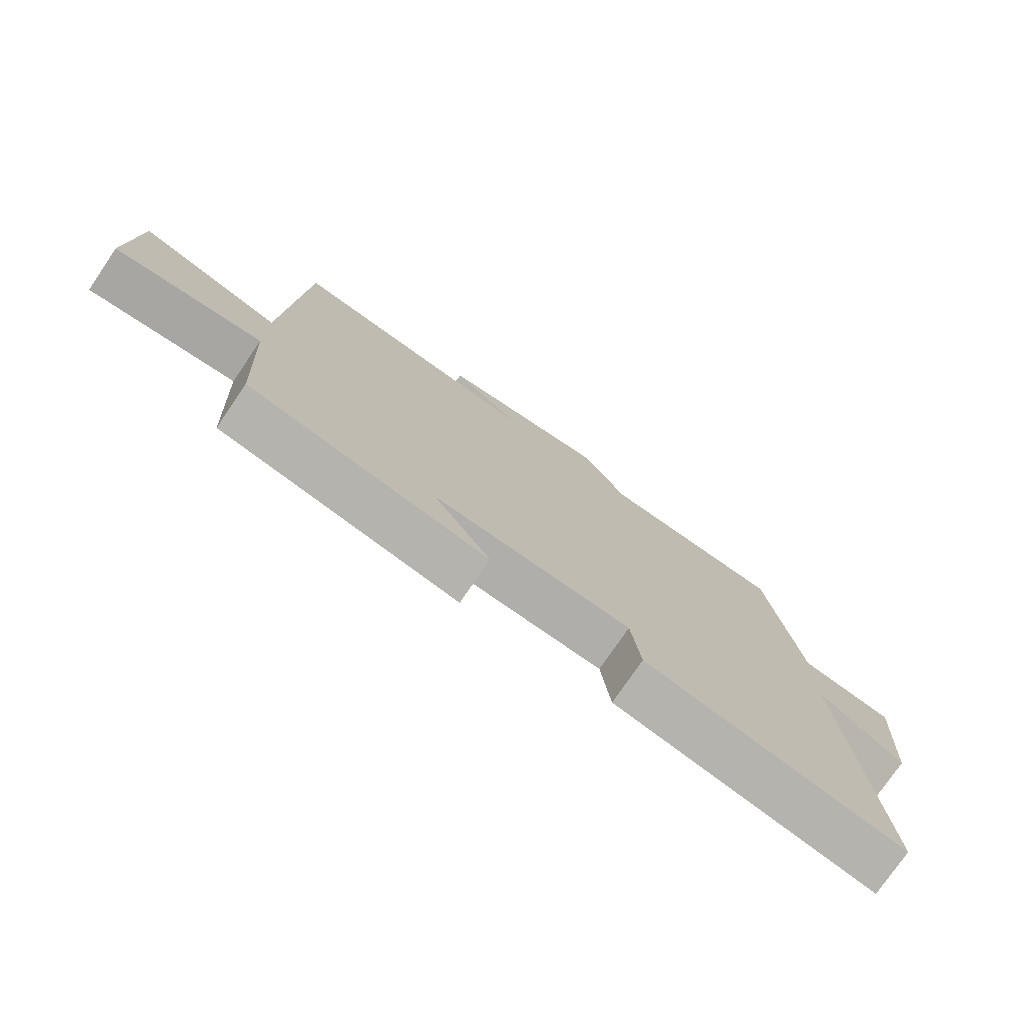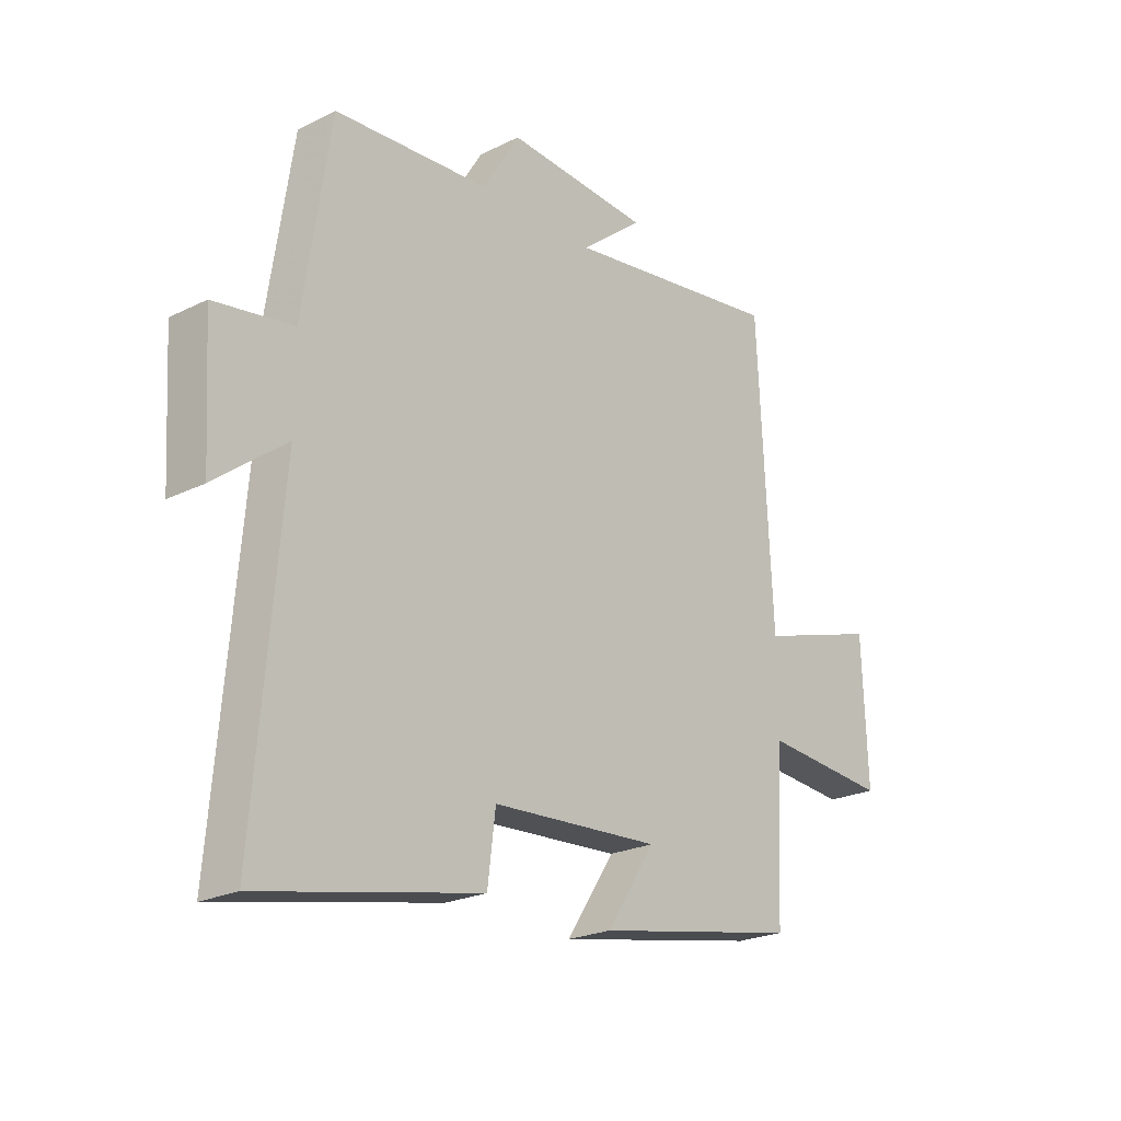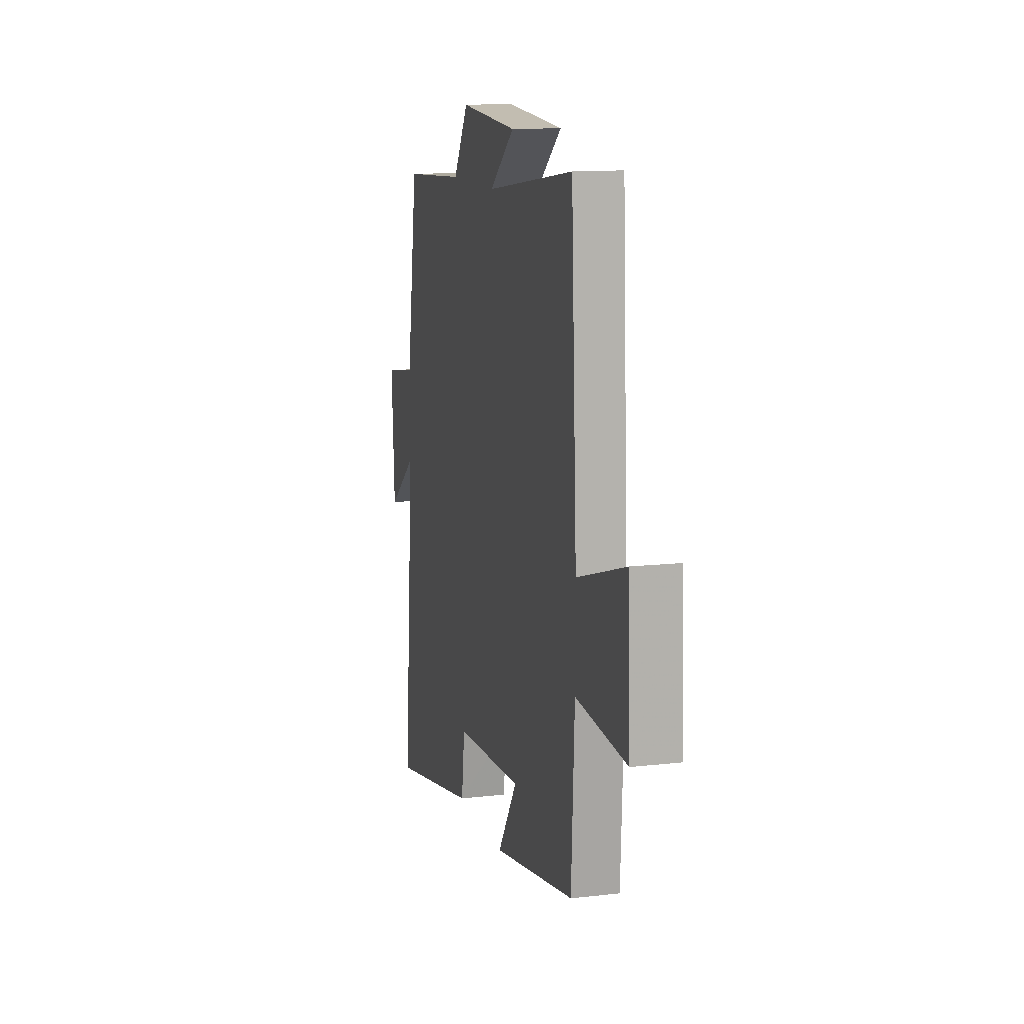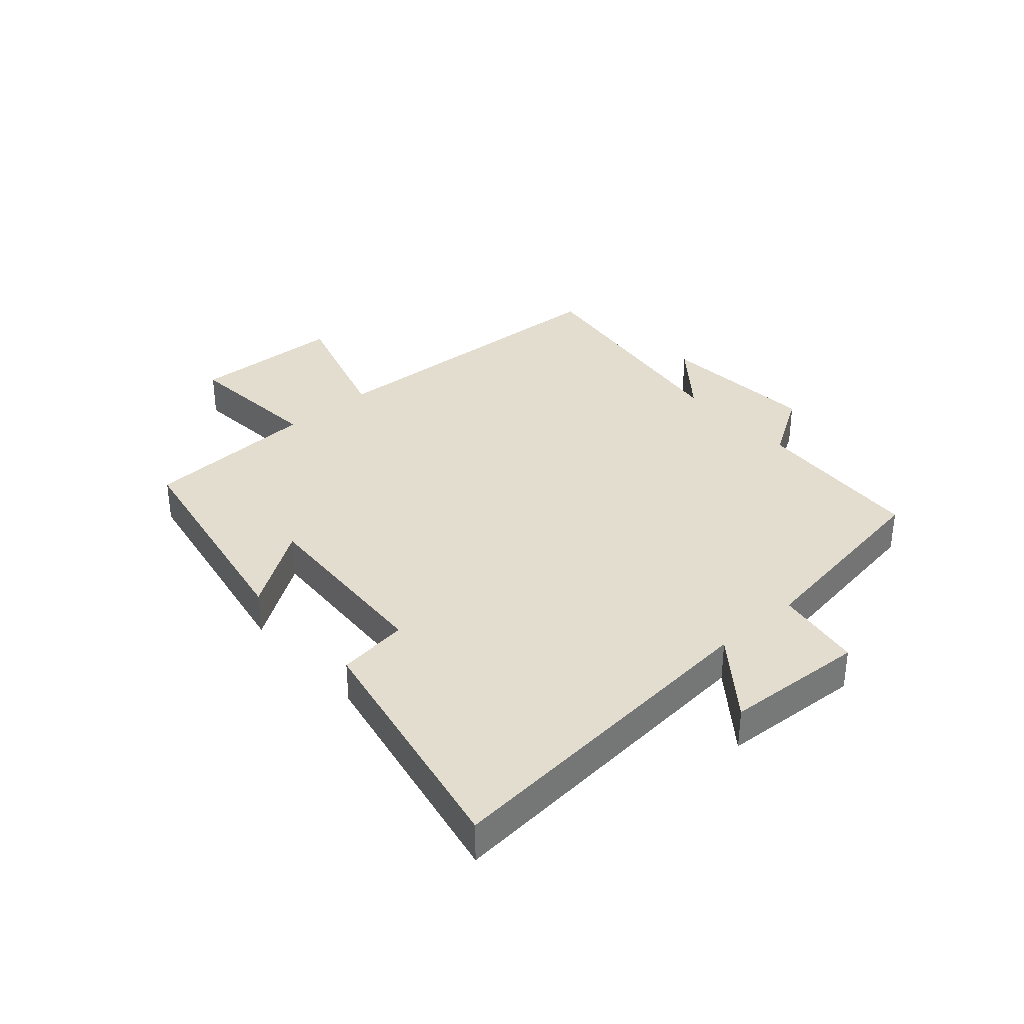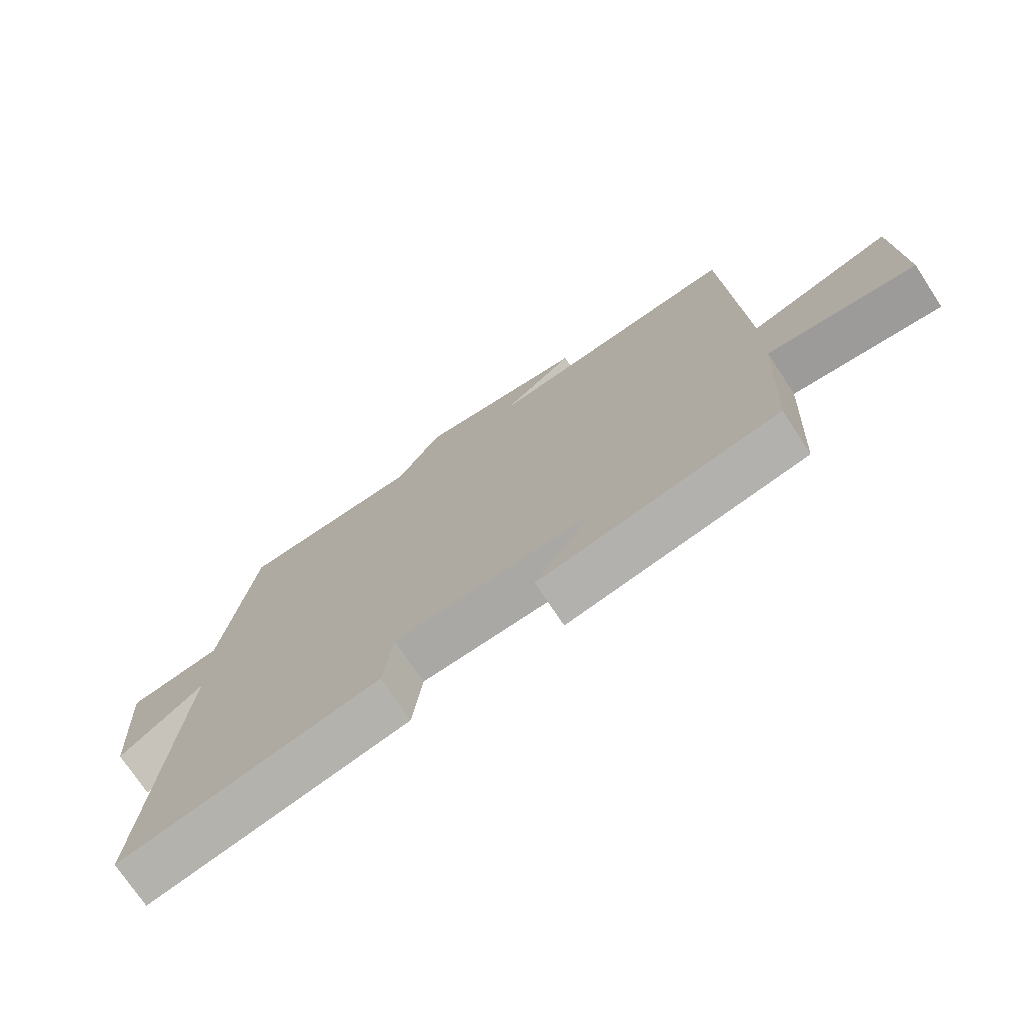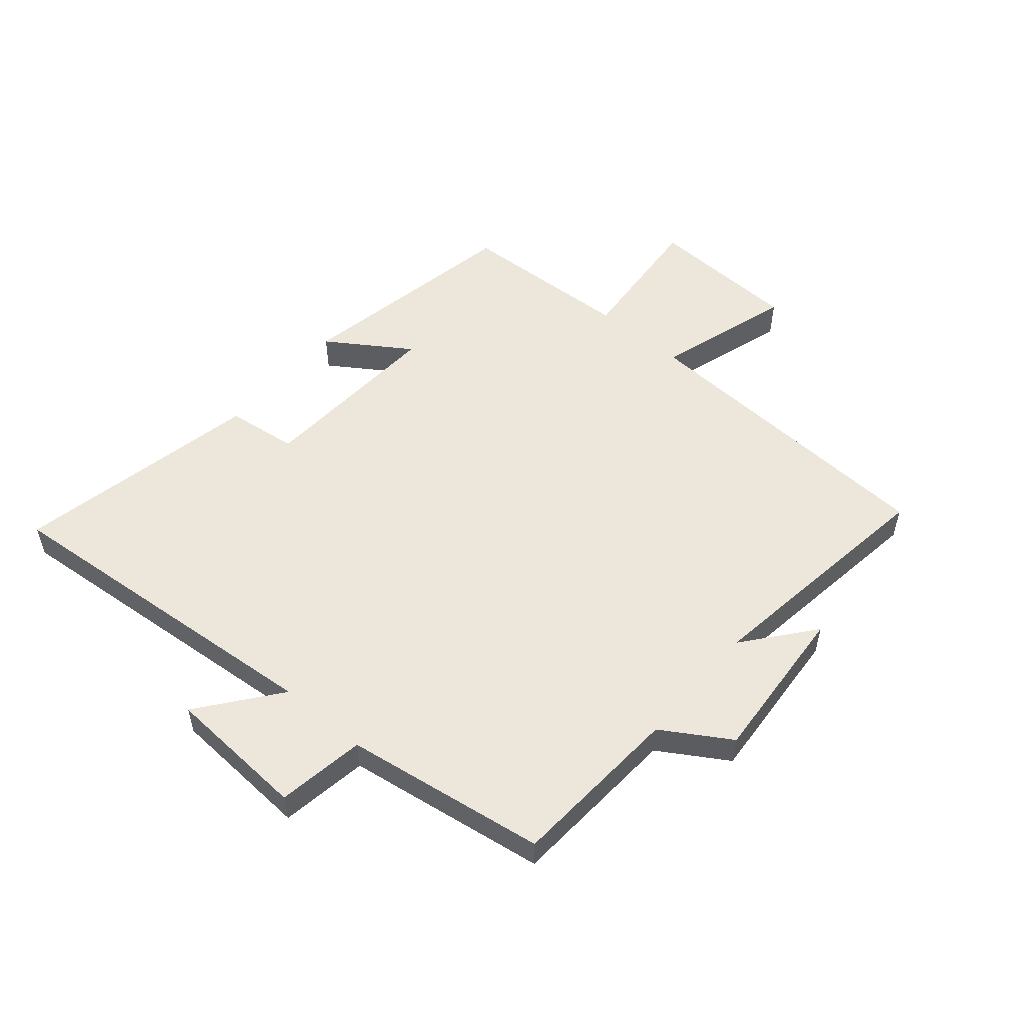
<metadata>
{"format":"obj","ext":"obj","renderer":"f3d","projection":"perspective","resolution":1024,"background":"white","views":[{"elev":-76.4,"azim":145.7,"up":"+Z"},{"elev":-22.7,"azim":-49.7,"up":"+Z"},{"elev":12.8,"azim":75.0,"up":"+Z"},{"elev":34.8,"azim":-131.6,"up":"+Y"},{"elev":-73.1,"azim":33.3,"up":"+Z"},{"elev":53.6,"azim":-49.6,"up":"+Y"}]}
</metadata>
<code>
v -0.449 0.07 0.482
v -0.16 0.07 0.5
v -0.09 0.07 0.613
v 0.178 0.07 0.593
v 0.062 0.07 0.5
v 0.473 0.07 0.557
v 0.5 0.07 0.028
v 0.727 0.07 0.098
v 0.737 0.07 -0.156
v 0.5 0.07 -0.136
v 0.486 0.07 -0.428
v 0.103 0.07 -0.5
v 0.194 0.07 -0.363
v -0.122 0.07 -0.381
v -0.137 0.07 -0.5
v -0.549 0.07 -0.584
v -0.5 0.07 -0.011
v -0.633 0.07 -0.114
v -0.647 0.07 0.122
v -0.5 0.07 0.145
v -0.449 0 0.482
v -0.16 0 0.5
v -0.09 0 0.613
v 0.178 0 0.593
v 0.062 0 0.5
v 0.473 0 0.557
v 0.5 0 0.028
v 0.727 0 0.098
v 0.737 0 -0.156
v 0.5 0 -0.136
v 0.486 0 -0.428
v 0.103 0 -0.5
v 0.194 0 -0.363
v -0.122 0 -0.381
v -0.137 0 -0.5
v -0.549 0 -0.584
v -0.5 0 -0.011
v -0.633 0 -0.114
v -0.647 0 0.122
v -0.5 0 0.145
f 17 18 19 20
f 17 20 1 2
f 16 17 2
f 15 16 2
f 14 15 2
f 13 14 2 3
f 10 11 12 13
f 10 13 3
f 7 8 9 10
f 5 6 7 10
f 5 10 3
f 3 4 5
f 40 39 38 37
f 22 21 40 37
f 22 37 36
f 22 36 35
f 22 35 34
f 23 22 34 33
f 33 32 31 30
f 23 33 30
f 30 29 28 27
f 30 27 26 25
f 23 30 25
f 25 24 23
f 1 21 22 2
f 2 22 23 3
f 3 23 24 4
f 4 24 25 5
f 5 25 26 6
f 6 26 27 7
f 7 27 28 8
f 8 28 29 9
f 9 29 30 10
f 10 30 31 11
f 11 31 32 12
f 12 32 33 13
f 13 33 34 14
f 14 34 35 15
f 15 35 36 16
f 16 36 37 17
f 17 37 38 18
f 18 38 39 19
f 19 39 40 20
f 20 40 21 1

</code>
